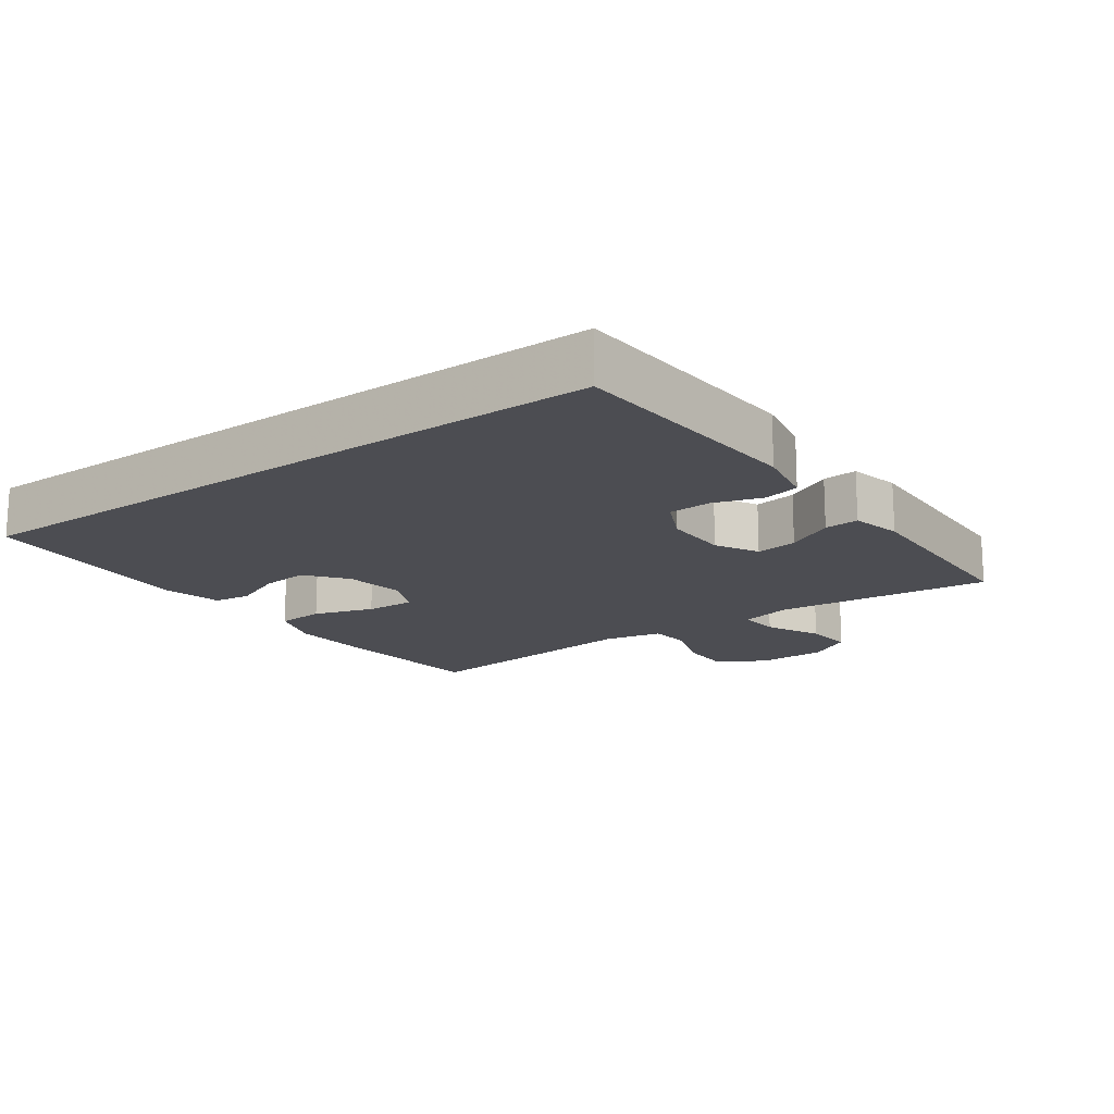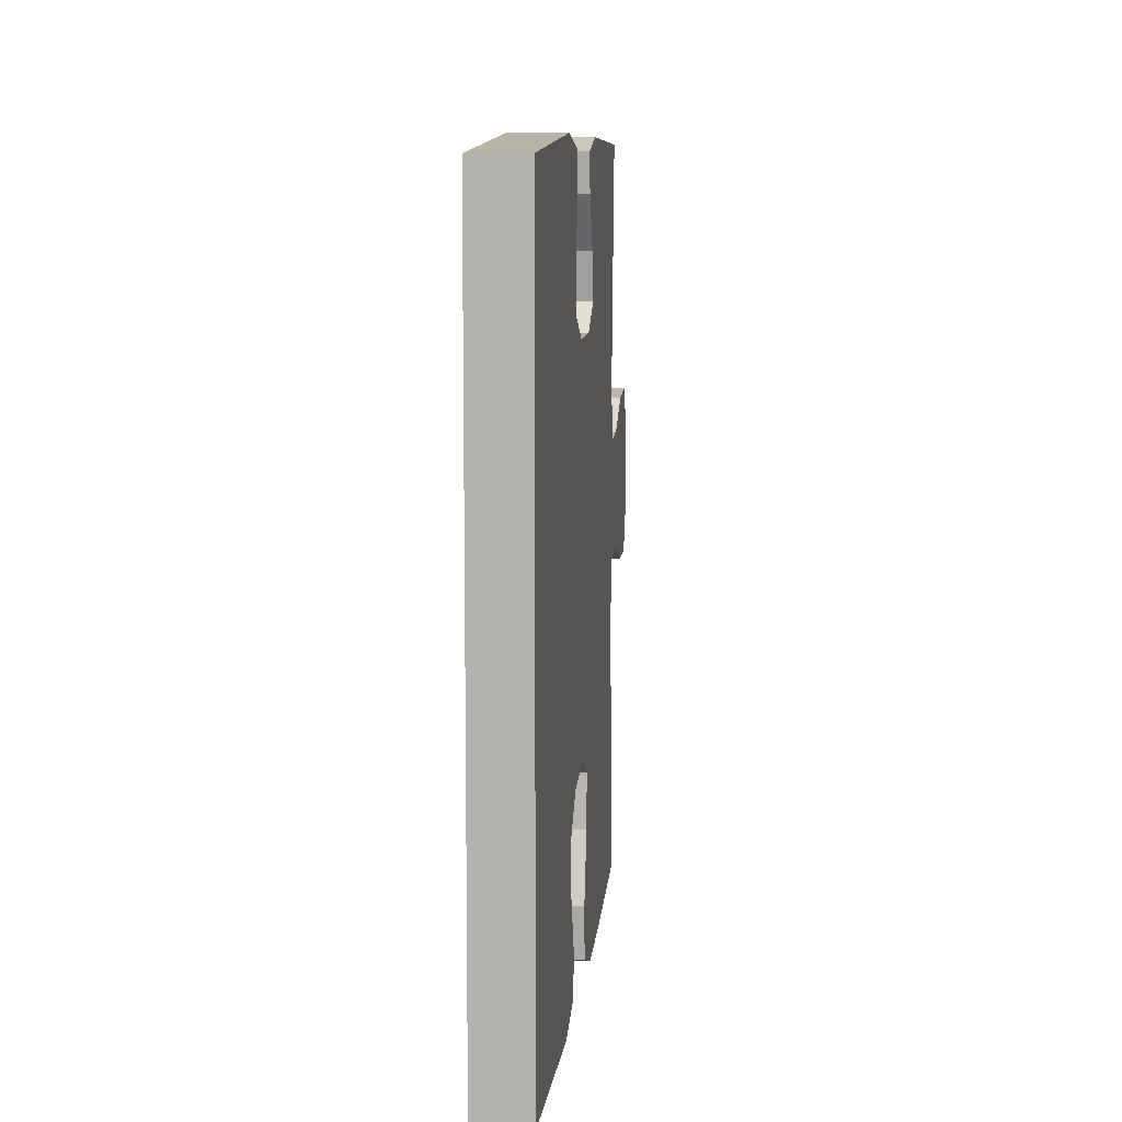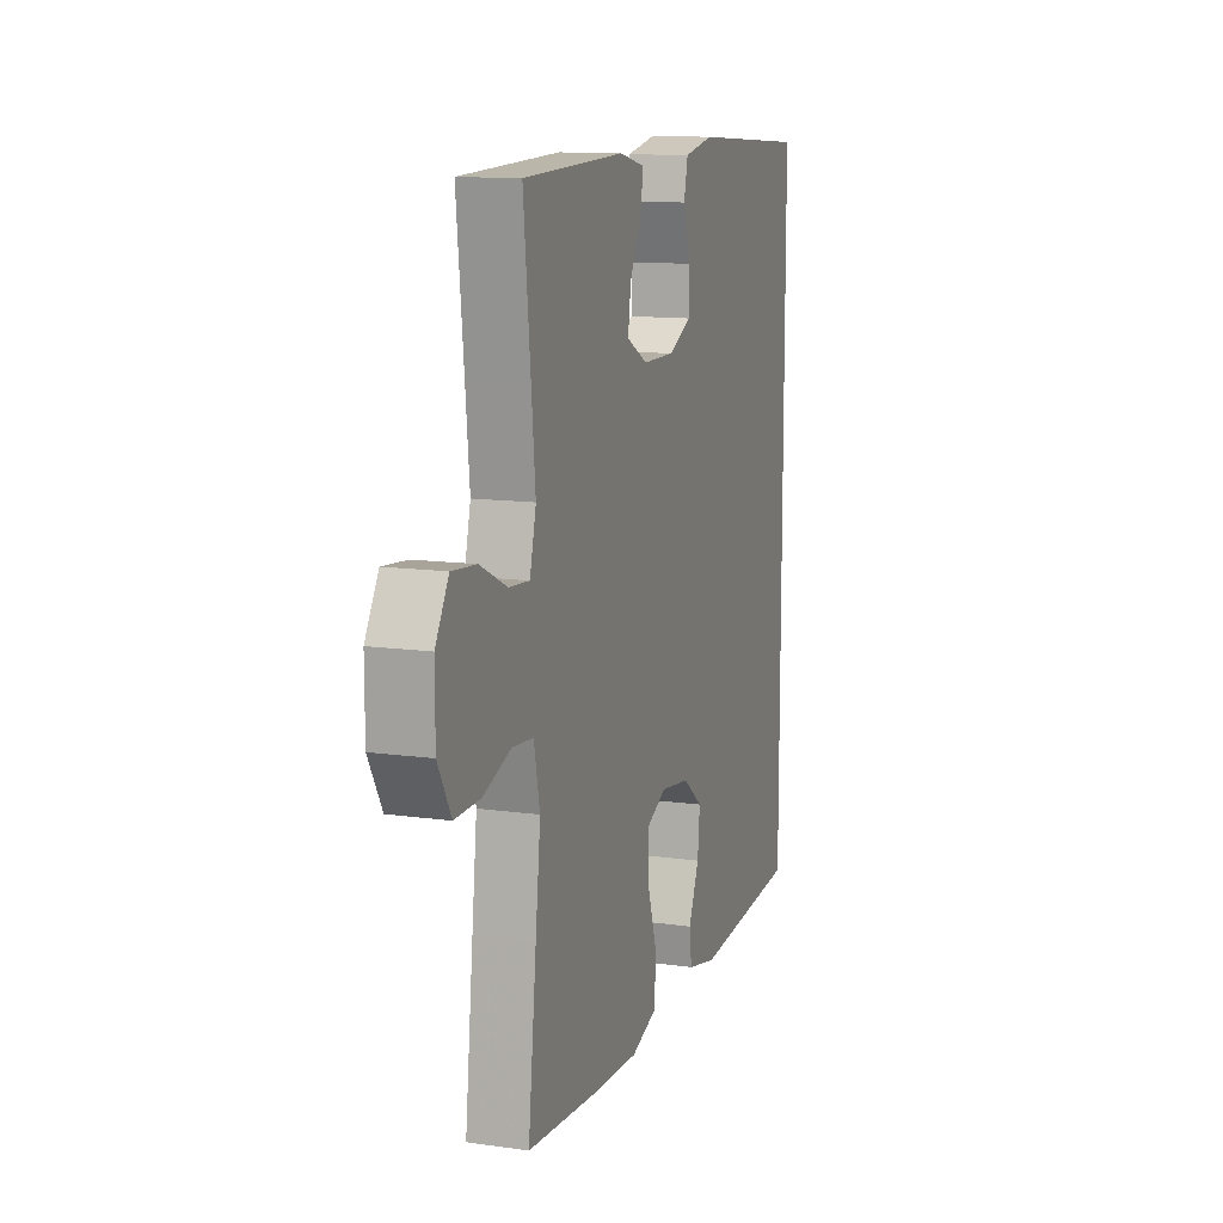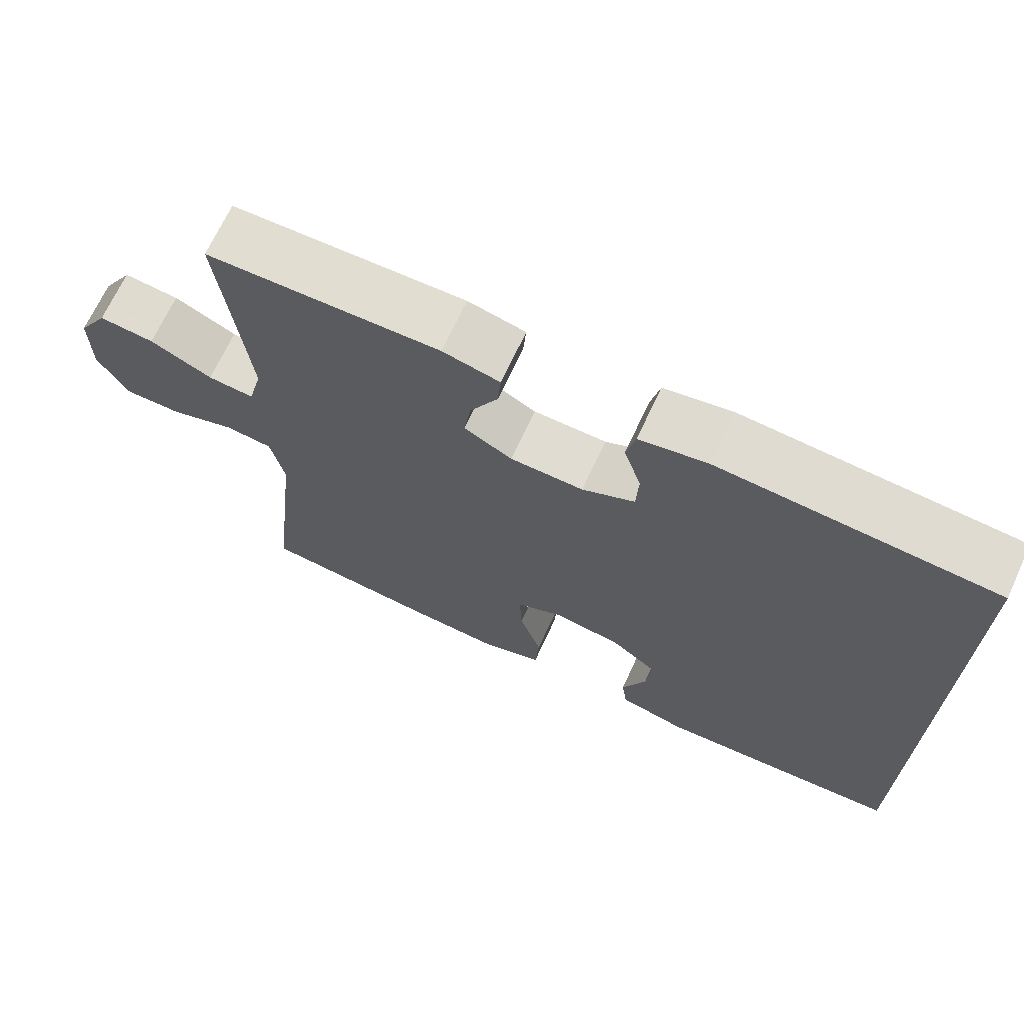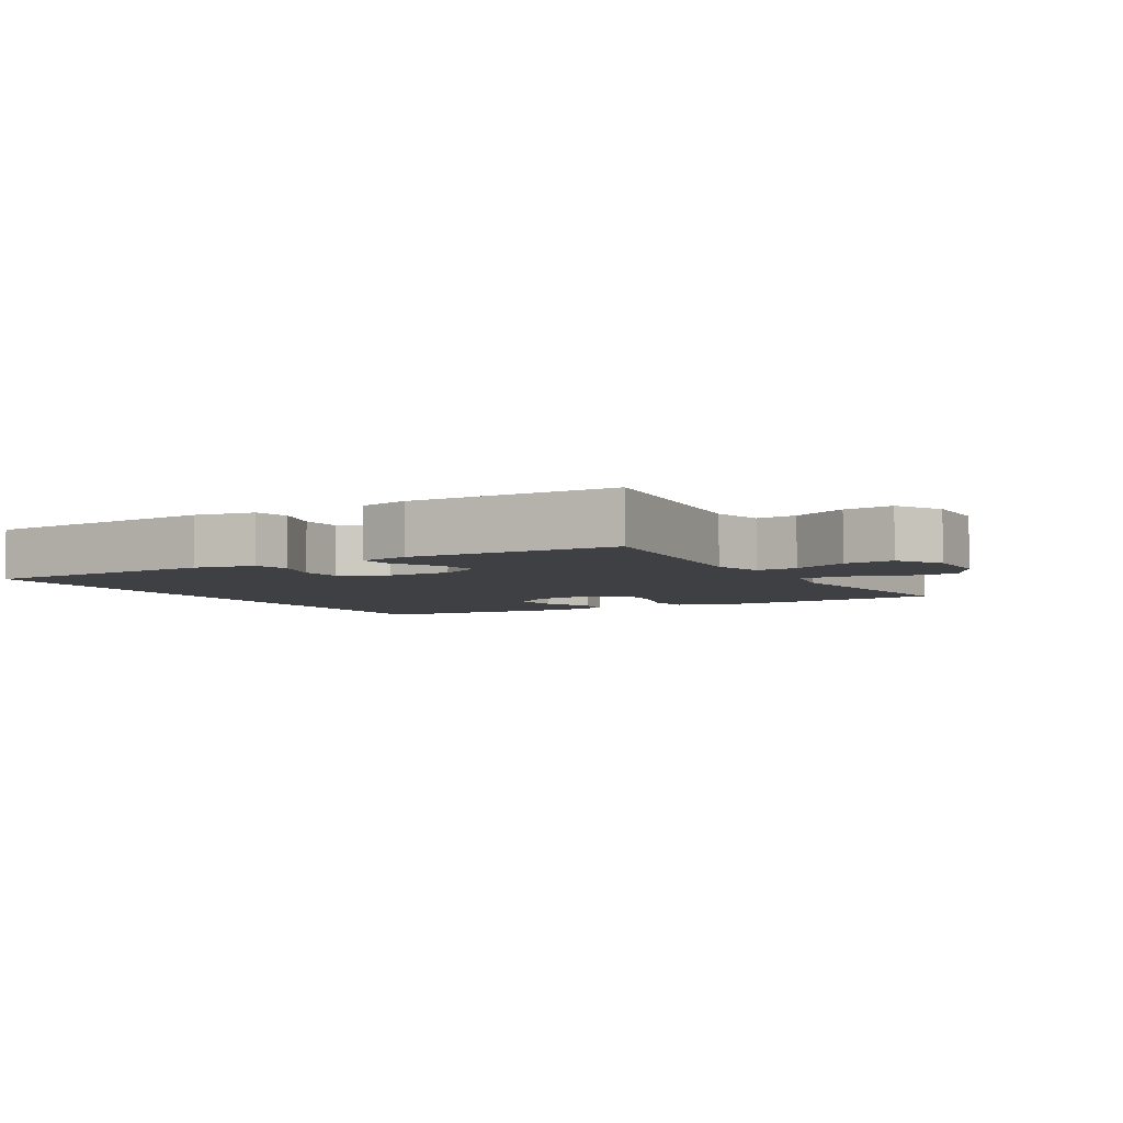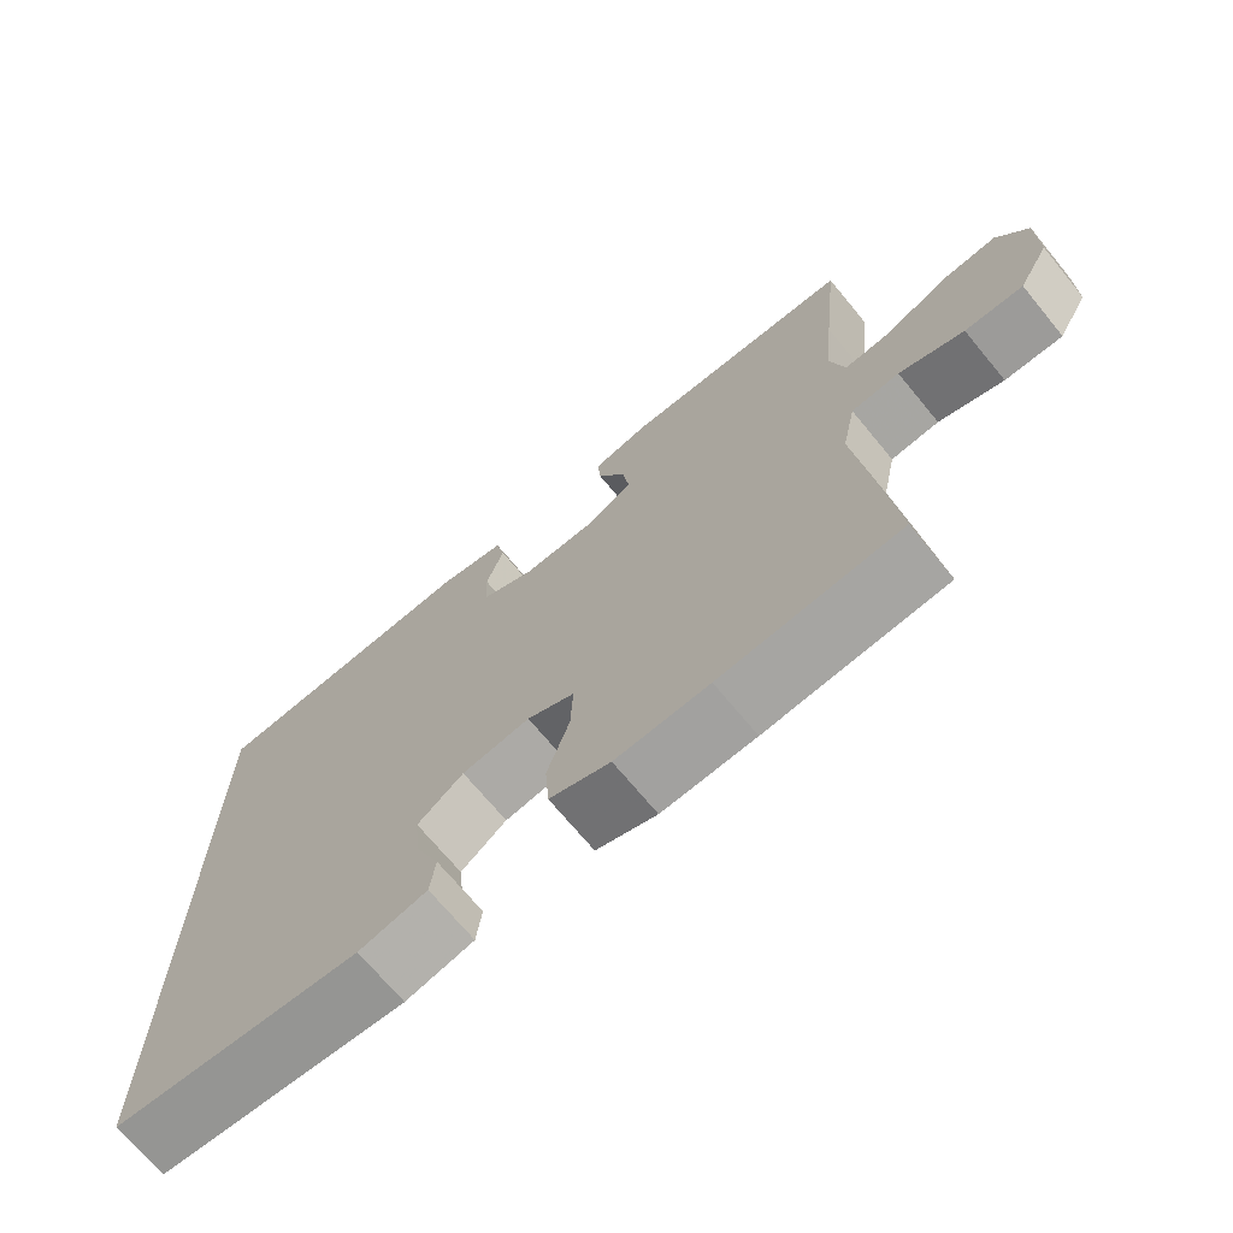
<metadata>
{"format":"obj","ext":"obj","renderer":"f3d","projection":"perspective","resolution":1024,"background":"white","views":[{"elev":-16.4,"azim":-54.3,"up":"+Y"},{"elev":9.2,"azim":-84.4,"up":"+Z"},{"elev":12.3,"azim":108.3,"up":"+Z"},{"elev":69.0,"azim":-155.1,"up":"+Z"},{"elev":-4.8,"azim":30.0,"up":"+Y"},{"elev":-70.2,"azim":39.5,"up":"+Z"}]}
</metadata>
<code>
v -0.5 0.07 0.49
v -0.14 0.07 0.512
v -0.051 0.07 0.495
v -0.039 0.07 0.442
v -0.062 0.07 0.37
v -0.059 0.07 0.307
v 0.01 0.07 0.274
v 0.106 0.07 0.275
v 0.169 0.07 0.309
v 0.16 0.07 0.371
v 0.123 0.07 0.441
v 0.119 0.07 0.492
v 0.194 0.07 0.509
v 0.5 0.07 0.5
v 0.479 0.07 0.299
v 0.467 0.07 0.178
v 0.486 0.07 0.102
v 0.547 0.07 0.107
v 0.629 0.07 0.146
v 0.702 0.07 0.153
v 0.742 0.07 0.086
v 0.742 0.07 -0.015
v 0.702 0.07 -0.086
v 0.626 0.07 -0.085
v 0.541 0.07 -0.056
v 0.478 0.07 -0.062
v 0.46 0.07 -0.148
v 0.475 0.07 -0.278
v 0.5 0.07 -0.5
v 0.266 0.07 -0.521
v 0.144 0.07 -0.527
v 0.065 0.07 -0.5
v 0.06 0.07 -0.429
v 0.089 0.07 -0.34
v 0.092 0.07 -0.267
v 0.03 0.07 -0.238
v -0.059 0.07 -0.251
v -0.119 0.07 -0.298
v -0.112 0.07 -0.368
v -0.08 0.07 -0.443
v -0.087 0.07 -0.498
v -0.176 0.07 -0.519
v -0.5 0.07 -0.497
v -0.5 0 0.49
v -0.14 0 0.512
v -0.051 0 0.495
v -0.039 0 0.442
v -0.062 0 0.37
v -0.059 0 0.307
v 0.01 0 0.274
v 0.106 0 0.275
v 0.169 0 0.309
v 0.16 0 0.371
v 0.123 0 0.441
v 0.119 0 0.492
v 0.194 0 0.509
v 0.5 0 0.5
v 0.479 0 0.299
v 0.467 0 0.178
v 0.486 0 0.102
v 0.547 0 0.107
v 0.629 0 0.146
v 0.702 0 0.153
v 0.742 0 0.086
v 0.742 0 -0.015
v 0.702 0 -0.086
v 0.626 0 -0.085
v 0.541 0 -0.056
v 0.478 0 -0.062
v 0.46 0 -0.148
v 0.475 0 -0.278
v 0.5 0 -0.5
v 0.266 0 -0.521
v 0.144 0 -0.527
v 0.065 0 -0.5
v 0.06 0 -0.429
v 0.089 0 -0.34
v 0.092 0 -0.267
v 0.03 0 -0.238
v -0.059 0 -0.251
v -0.119 0 -0.298
v -0.112 0 -0.368
v -0.08 0 -0.443
v -0.087 0 -0.498
v -0.176 0 -0.519
v -0.5 0 -0.497
f 42 43 1
f 41 42 1
f 40 41 1
f 39 40 1
f 38 39 1
f 37 38 1 2
f 36 37 2
f 35 36 2
f 32 33 34
f 31 32 34
f 30 31 34
f 29 30 34
f 28 29 34
f 27 28 34
f 26 27 34 35
f 23 24 25
f 22 23 25
f 21 22 25
f 20 21 25
f 19 20 25
f 18 19 25
f 17 18 25 26
f 16 17 26 35
f 13 14 15
f 12 13 15
f 11 12 15
f 10 11 15
f 9 10 15 16
f 8 9 16 35
f 2 3 4 5
f 2 5 6
f 35 2 6
f 7 8 35
f 6 7 35
f 44 86 85
f 44 85 84
f 44 84 83
f 44 83 82
f 44 82 81
f 45 44 81 80
f 45 80 79
f 45 79 78
f 77 76 75
f 77 75 74
f 77 74 73
f 77 73 72
f 77 72 71
f 77 71 70
f 78 77 70 69
f 68 67 66
f 68 66 65
f 68 65 64
f 68 64 63
f 68 63 62
f 68 62 61
f 69 68 61 60
f 78 69 60 59
f 58 57 56
f 58 56 55
f 58 55 54
f 58 54 53
f 59 58 53 52
f 78 59 52 51
f 48 47 46 45
f 49 48 45
f 49 45 78
f 78 51 50
f 78 50 49
f 1 44 45 2
f 2 45 46 3
f 3 46 47 4
f 4 47 48 5
f 5 48 49 6
f 6 49 50 7
f 7 50 51 8
f 8 51 52 9
f 9 52 53 10
f 10 53 54 11
f 11 54 55 12
f 12 55 56 13
f 13 56 57 14
f 14 57 58 15
f 15 58 59 16
f 16 59 60 17
f 17 60 61 18
f 18 61 62 19
f 19 62 63 20
f 20 63 64 21
f 21 64 65 22
f 22 65 66 23
f 23 66 67 24
f 24 67 68 25
f 25 68 69 26
f 26 69 70 27
f 27 70 71 28
f 28 71 72 29
f 29 72 73 30
f 30 73 74 31
f 31 74 75 32
f 32 75 76 33
f 33 76 77 34
f 34 77 78 35
f 35 78 79 36
f 36 79 80 37
f 37 80 81 38
f 38 81 82 39
f 39 82 83 40
f 40 83 84 41
f 41 84 85 42
f 42 85 86 43
f 43 86 44 1

</code>
